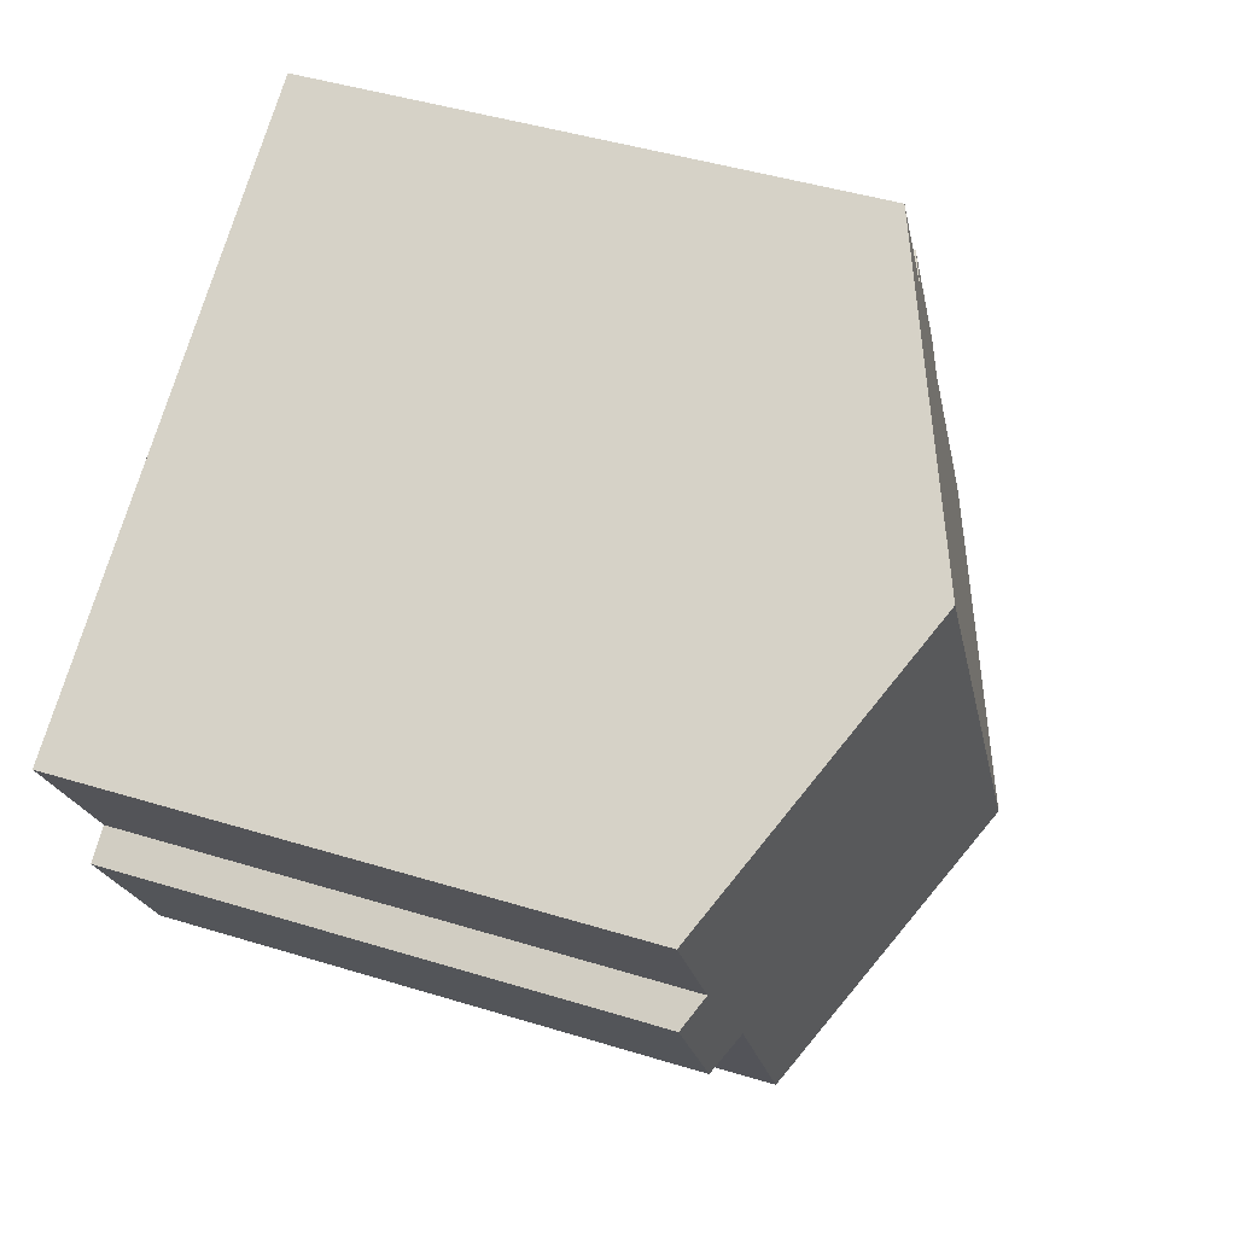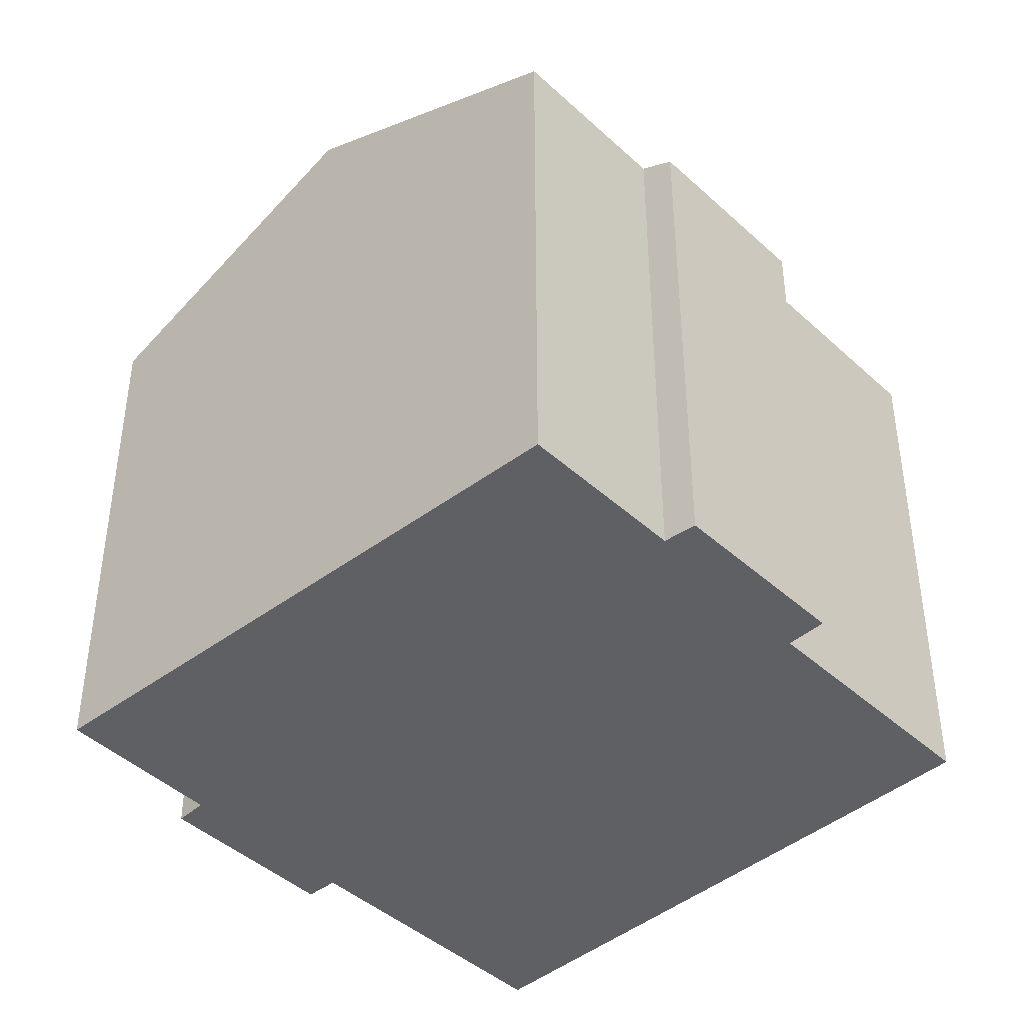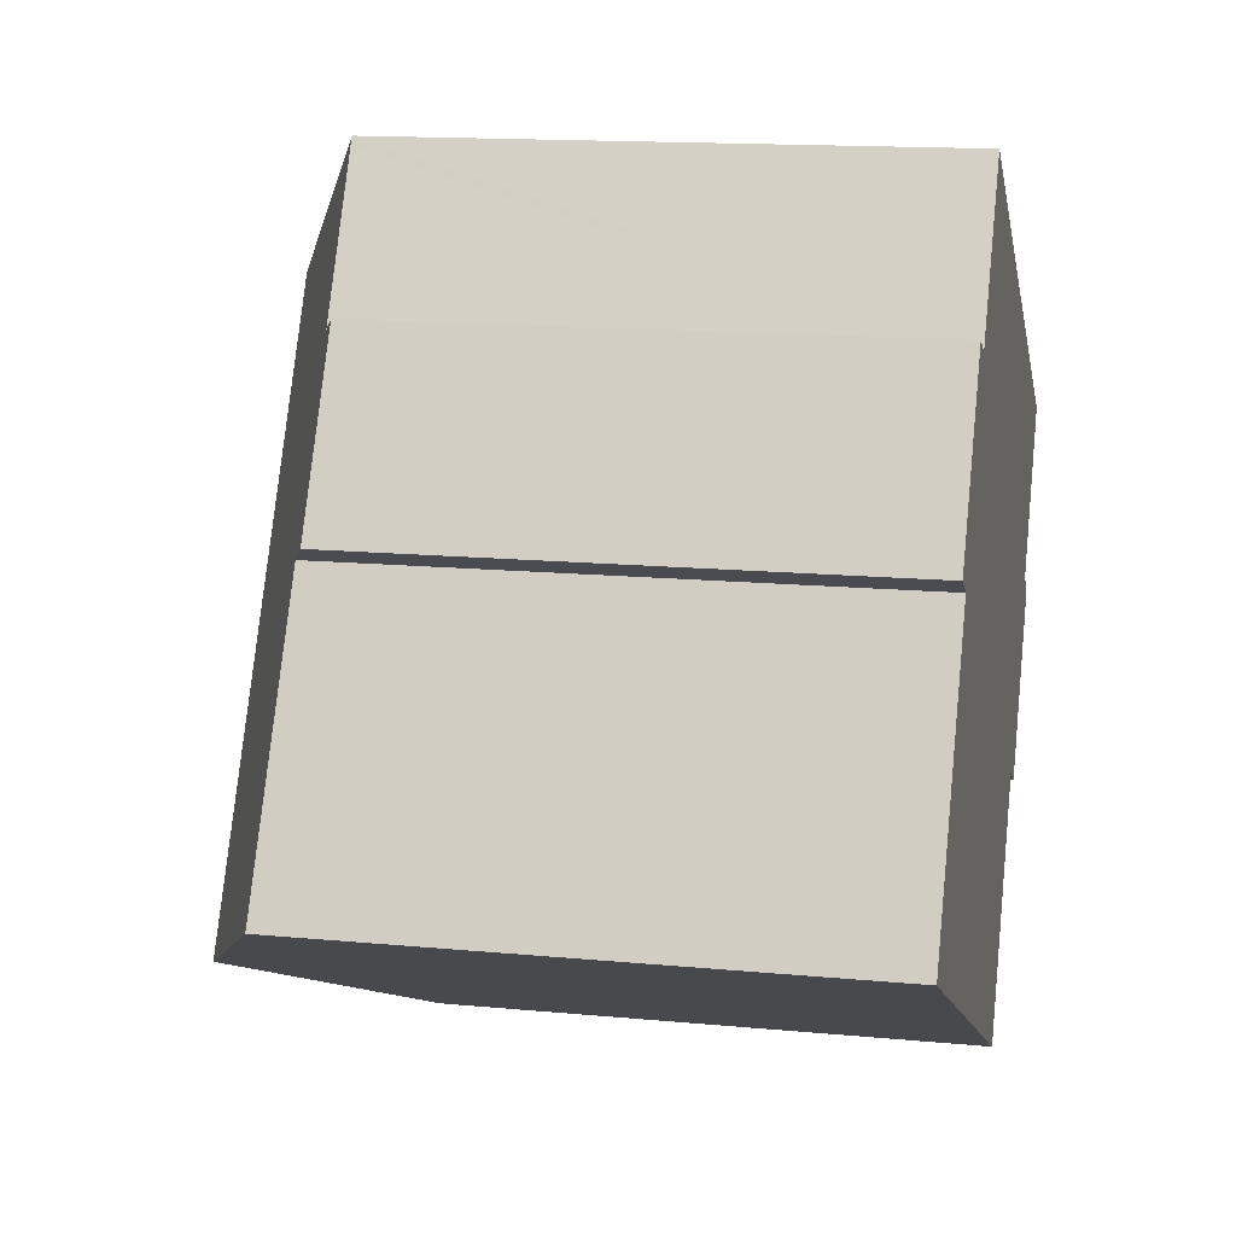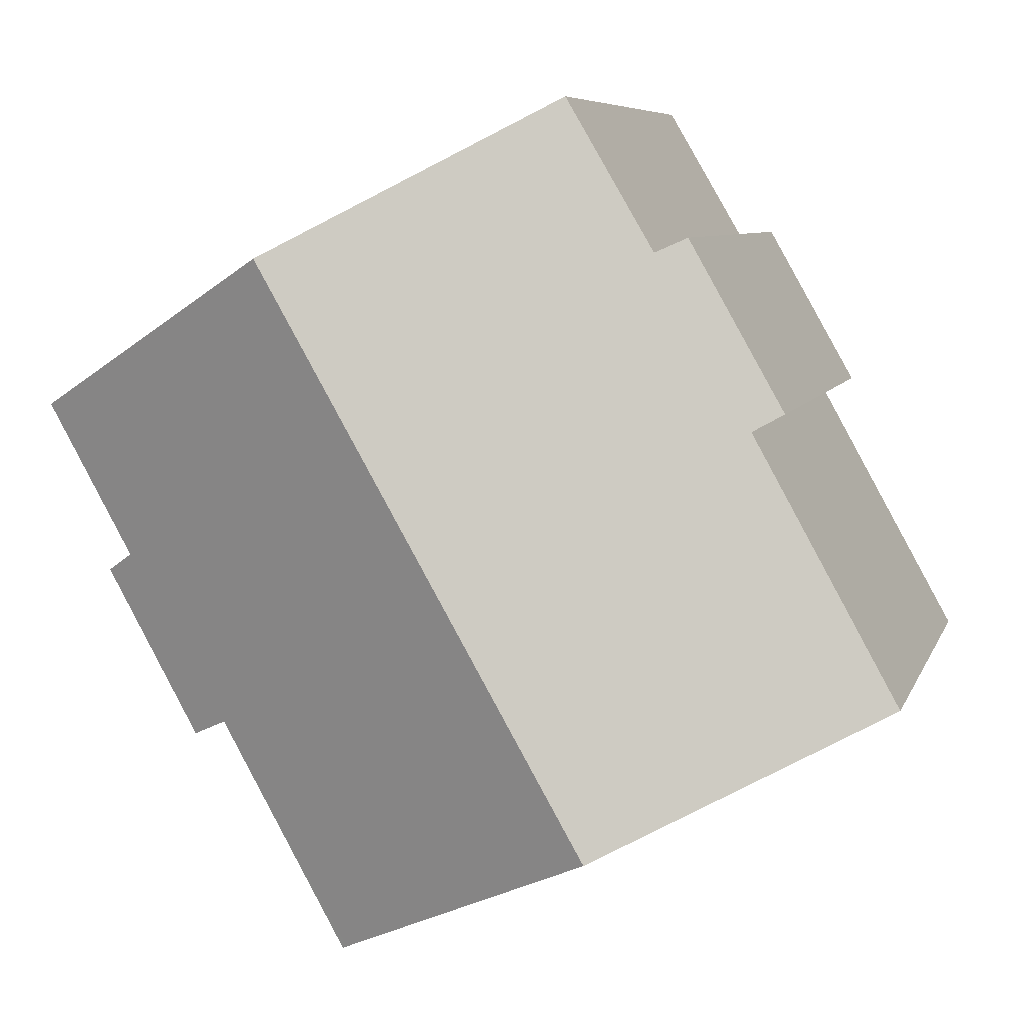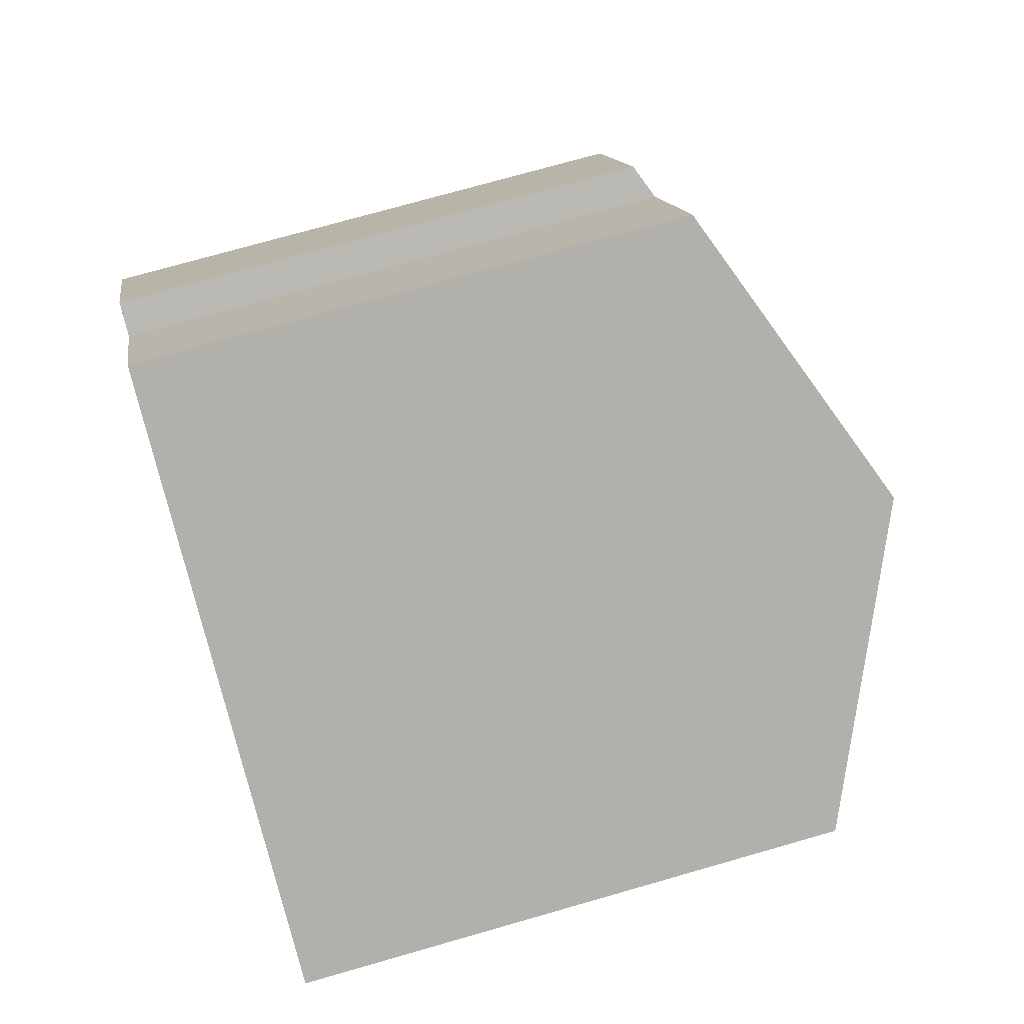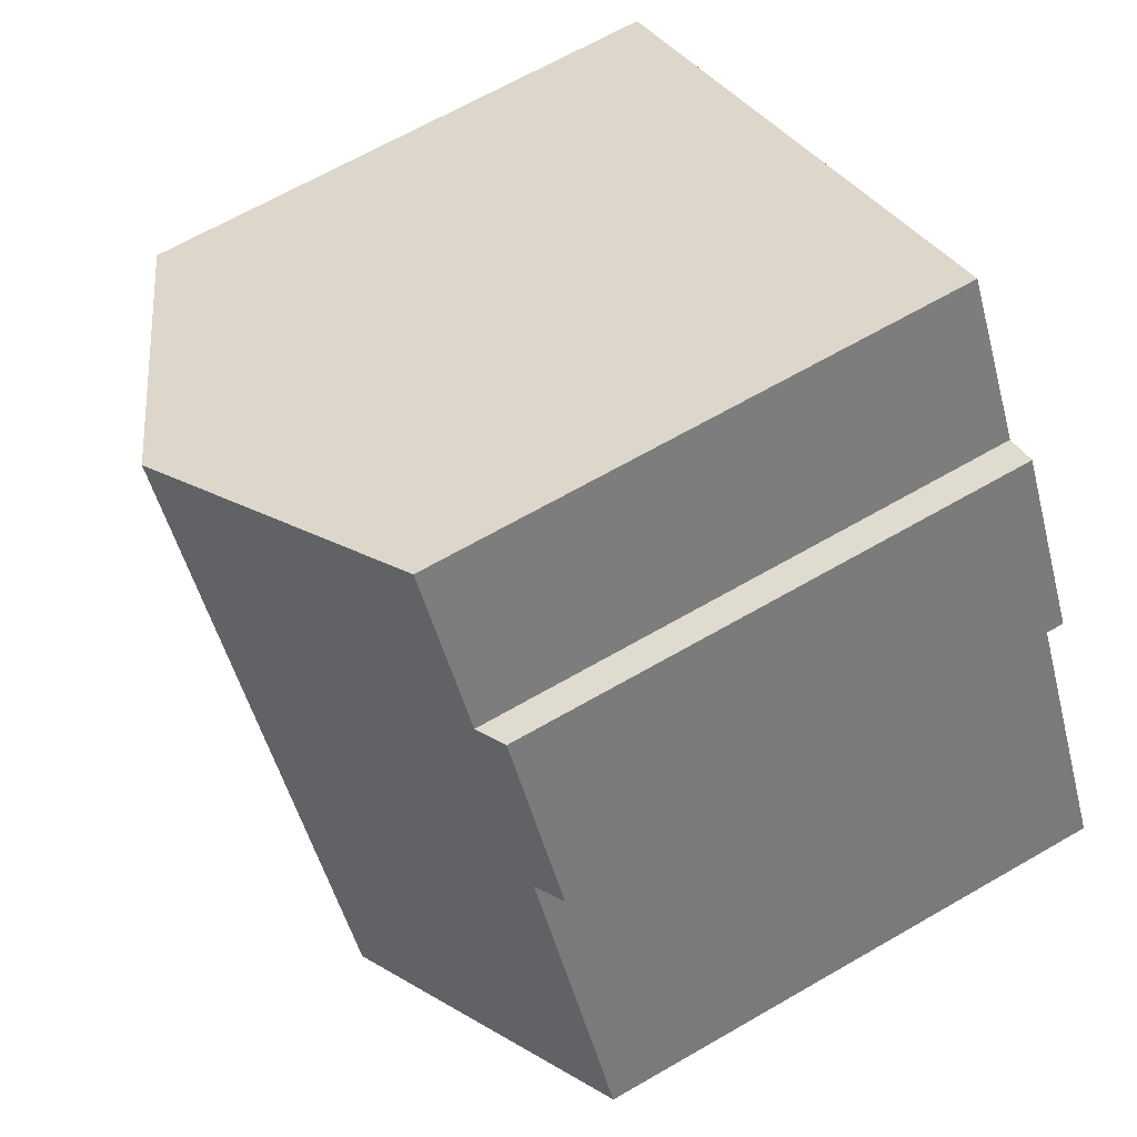
<metadata>
{"format":"obj","ext":"obj","renderer":"f3d","projection":"perspective","resolution":1024,"background":"white","views":[{"elev":44.2,"azim":109.9,"up":"+Z"},{"elev":-42.4,"azim":71.4,"up":"+Y"},{"elev":14.4,"azim":-78.2,"up":"+Z"},{"elev":7.0,"azim":-165.4,"up":"+Z"},{"elev":73.3,"azim":74.0,"up":"+Z"},{"elev":66.3,"azim":-120.1,"up":"+Z"}]}
</metadata>
<code>
v  14.77 14.25 -7.239
v  18.23 14.23 -1.22
v  14.9 14.19 -7.304
v  7.432 17.6 -3.643
v  15.97 17.6 11.37
v  20.89 14.19 3.264
v  21.66 13.82 2.77
v  23.12 14.22 7.324
v  19.23 13.78 -1.693
v  12.6 16.01 13.28
v  8.626 14.19 15.22
v  8.758 14.2 15.45
v  6.438 14.17 11.5
v  3.091 13.8 7.427
v  5.627 13.8 11.88
v  3.889 14.17 6.986
v  0.89 14.61 -0.436
v  0 14.2 8.697e-16
v  5.627 -7.274e-16 11.88
v  3.091 -4.548e-16 7.427
v  6.438 -7.044e-16 11.5
v  8.758 -9.46e-16 15.45
v  8.626 -9.322e-16 15.22
v  0 0 0
v  3.889 -4.278e-16 6.986
v  12.6 -8.13e-16 13.28
v  23.12 -4.485e-16 7.324
v  15.97 -6.963e-16 11.37
v  20.89 -1.999e-16 3.264
v  21.66 -1.696e-16 2.77
v  19.23 1.037e-16 -1.693
v  18.23 7.47e-17 -1.22
v  14.9 4.472e-16 -7.304
v  14.77 4.433e-16 -7.239
v  7.432 2.231e-16 -3.643
v  0.89 2.67e-17 -0.436
g defaultobject
f 1 2 3
f 2 1 4
f 2 4 5
f 2 5 6
f 2 6 7
f 6 5 8
f 7 9 2
f 10 11 12
f 11 10 13
f 13 10 5
f 13 14 15
f 14 13 5
f 14 5 16
f 16 5 4
f 16 4 17
f 16 17 18
f 14 19 15
f 19 14 20
f 21 11 13
f 11 21 12
f 12 21 22
f 22 21 23
f 24 16 18
f 16 24 25
f 15 21 13
f 21 15 19
f 22 10 12
f 10 22 5
f 5 22 8
f 8 22 26
f 8 26 27
f 27 26 28
f 29 7 6
f 7 29 30
f 27 6 8
f 6 27 29
f 30 9 7
f 9 30 31
f 32 3 2
f 3 32 33
f 9 32 2
f 32 9 31
f 33 1 3
f 1 33 4
f 4 33 17
f 17 33 18
f 18 33 34
f 18 34 24
f 24 34 35
f 24 35 36
f 25 14 16
f 14 25 20
f 26 23 21
f 23 26 22
f 30 32 31
f 32 30 35
f 35 30 36
f 36 30 29
f 36 29 27
f 36 27 28
f 36 28 24
f 24 28 25
f 25 28 26
f 25 26 20
f 20 26 21
f 20 21 19
f 32 34 33
f 34 32 35

</code>
